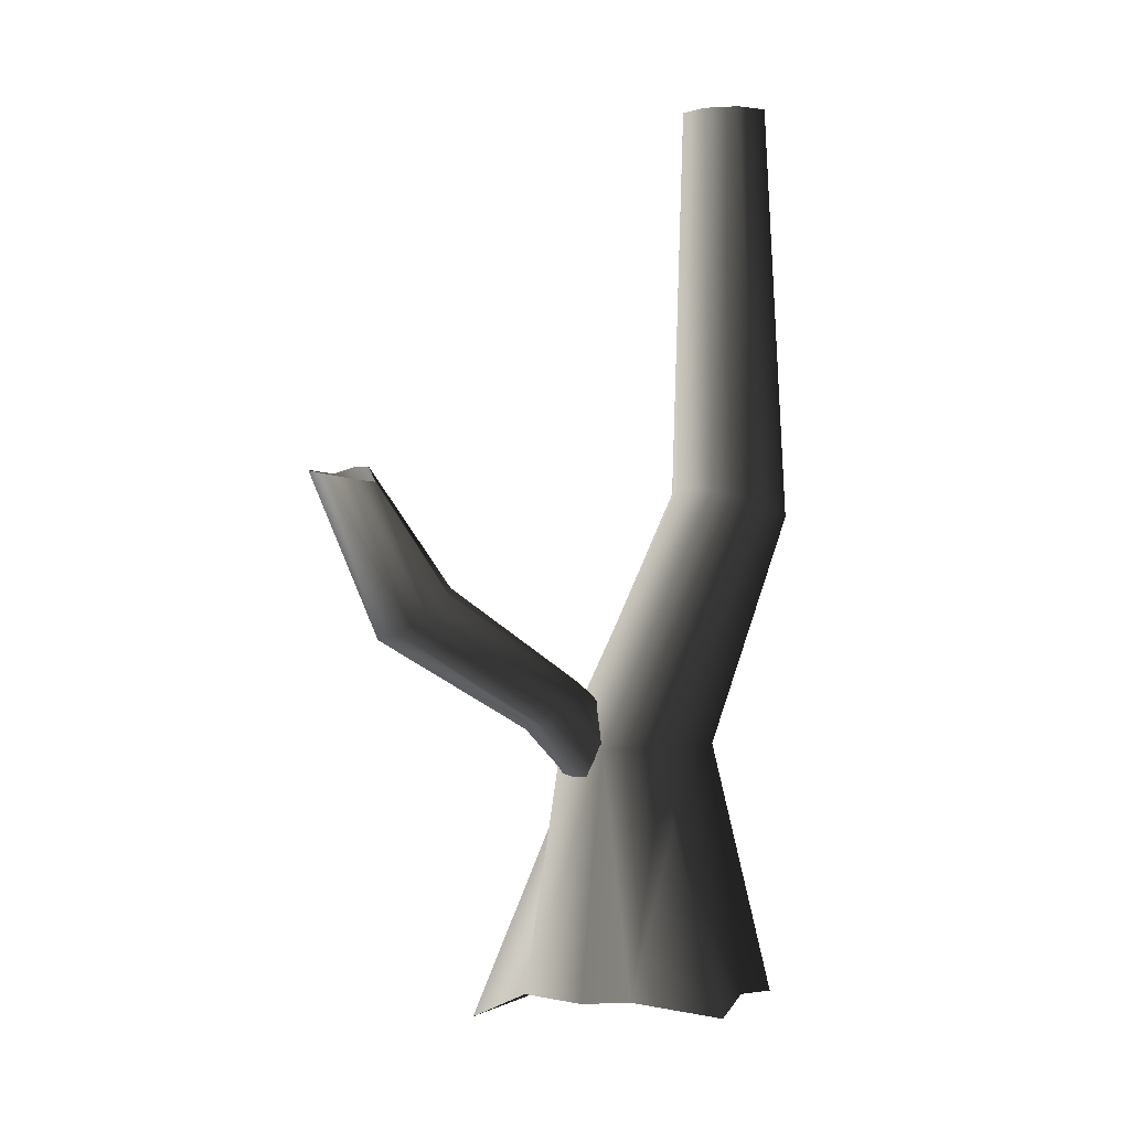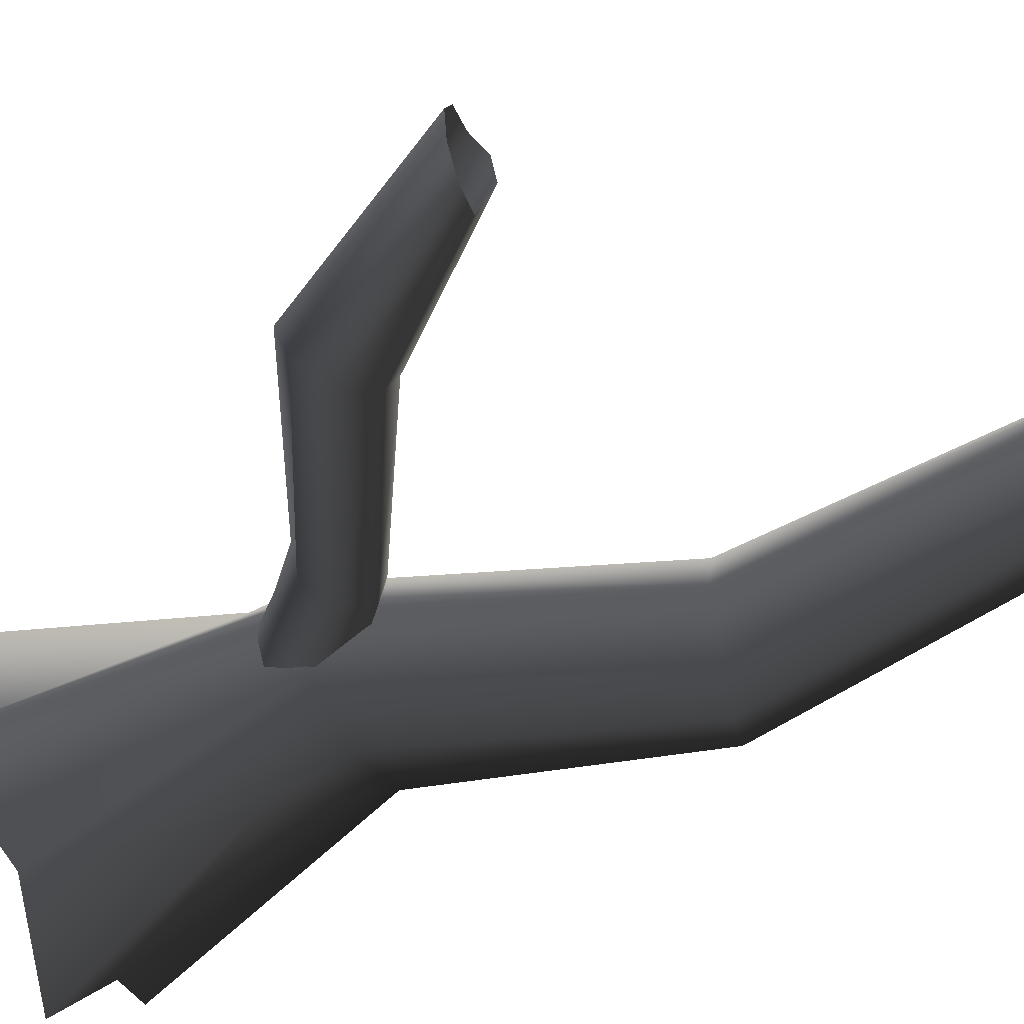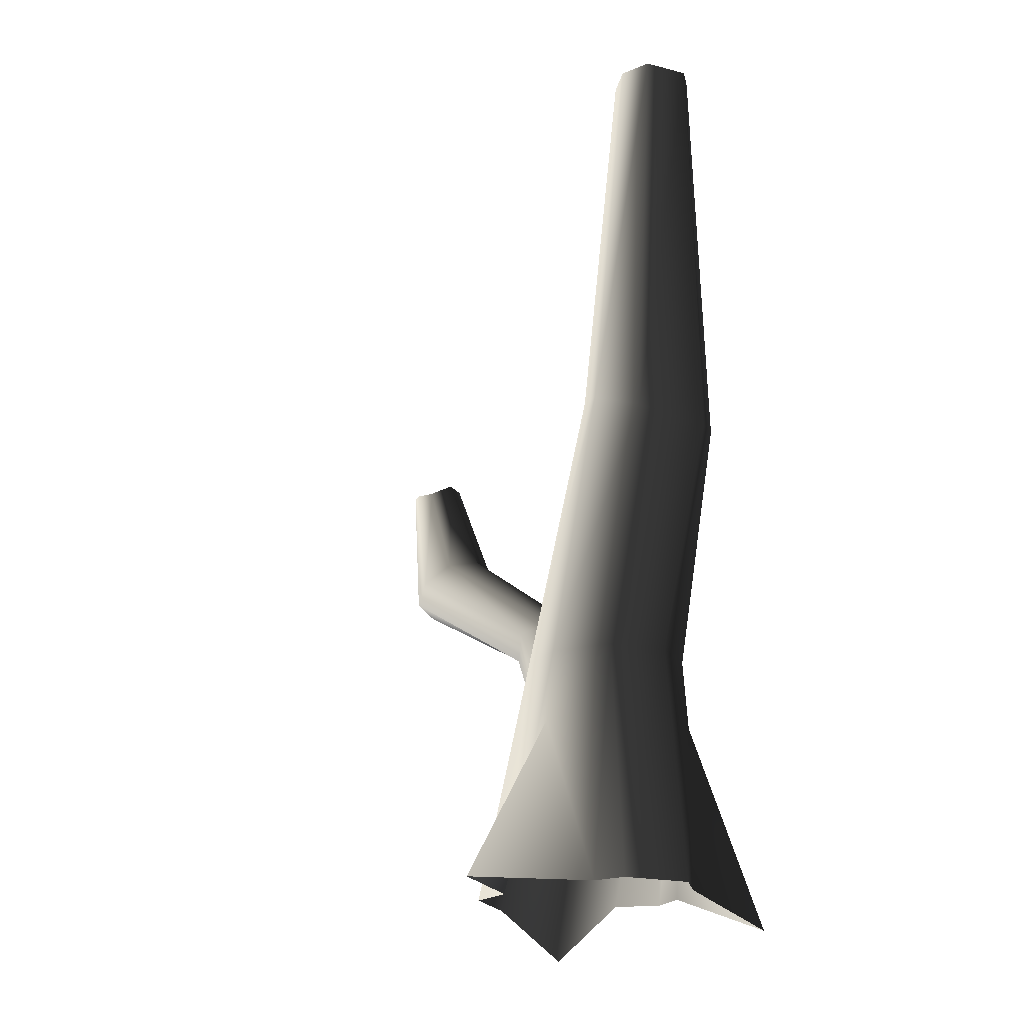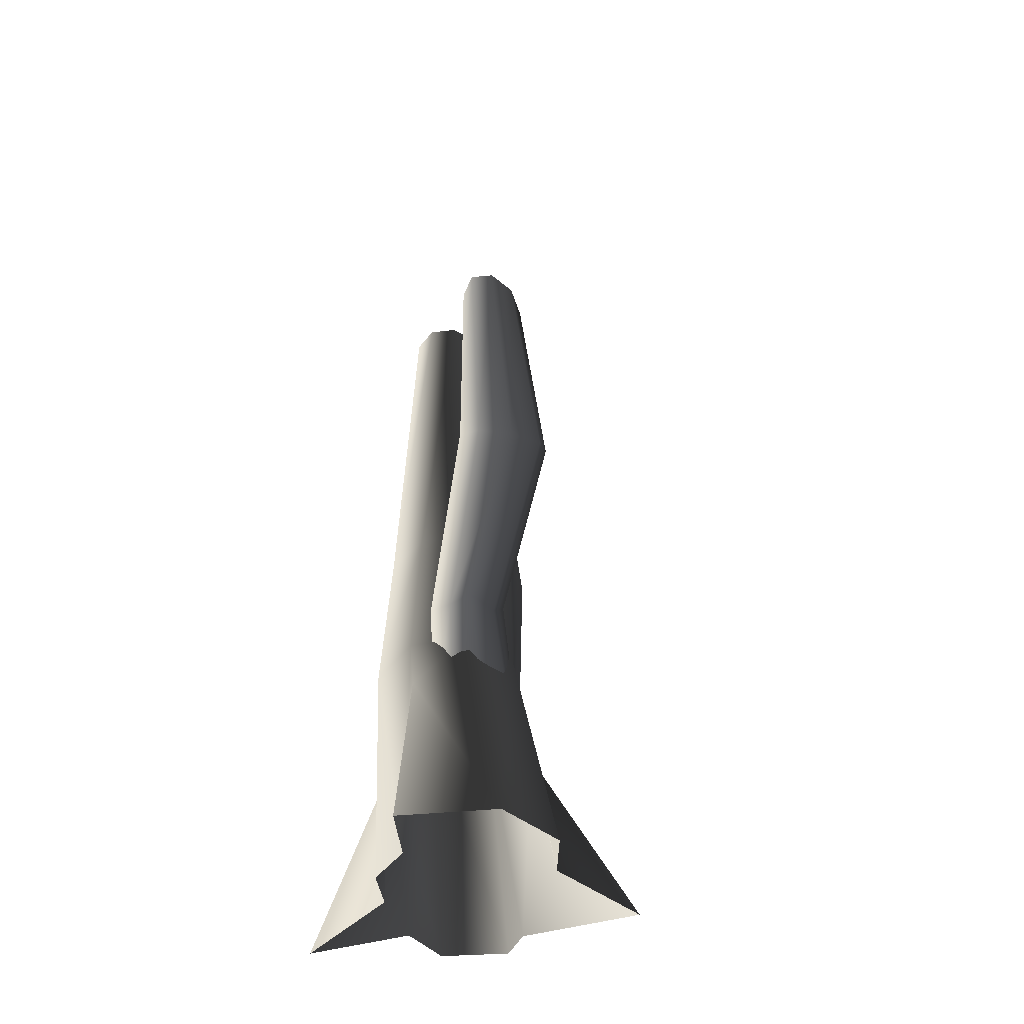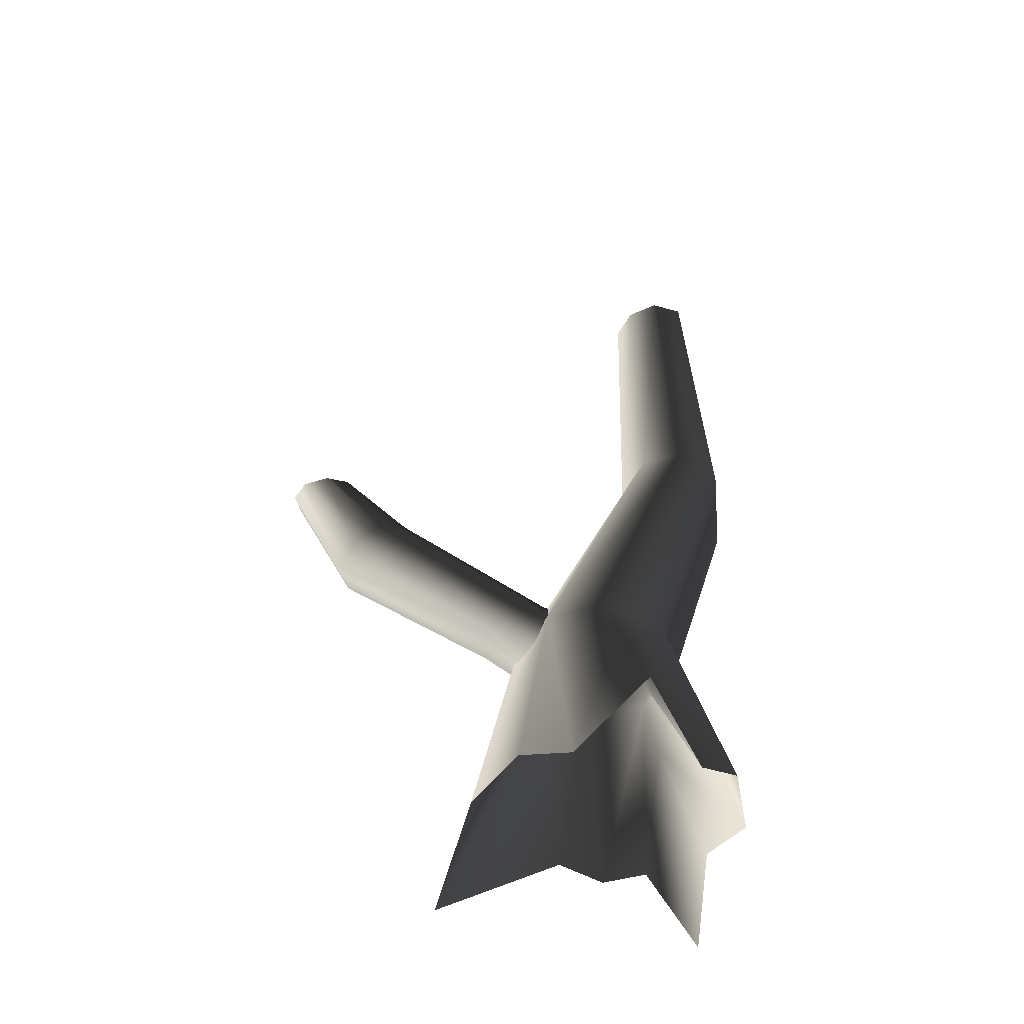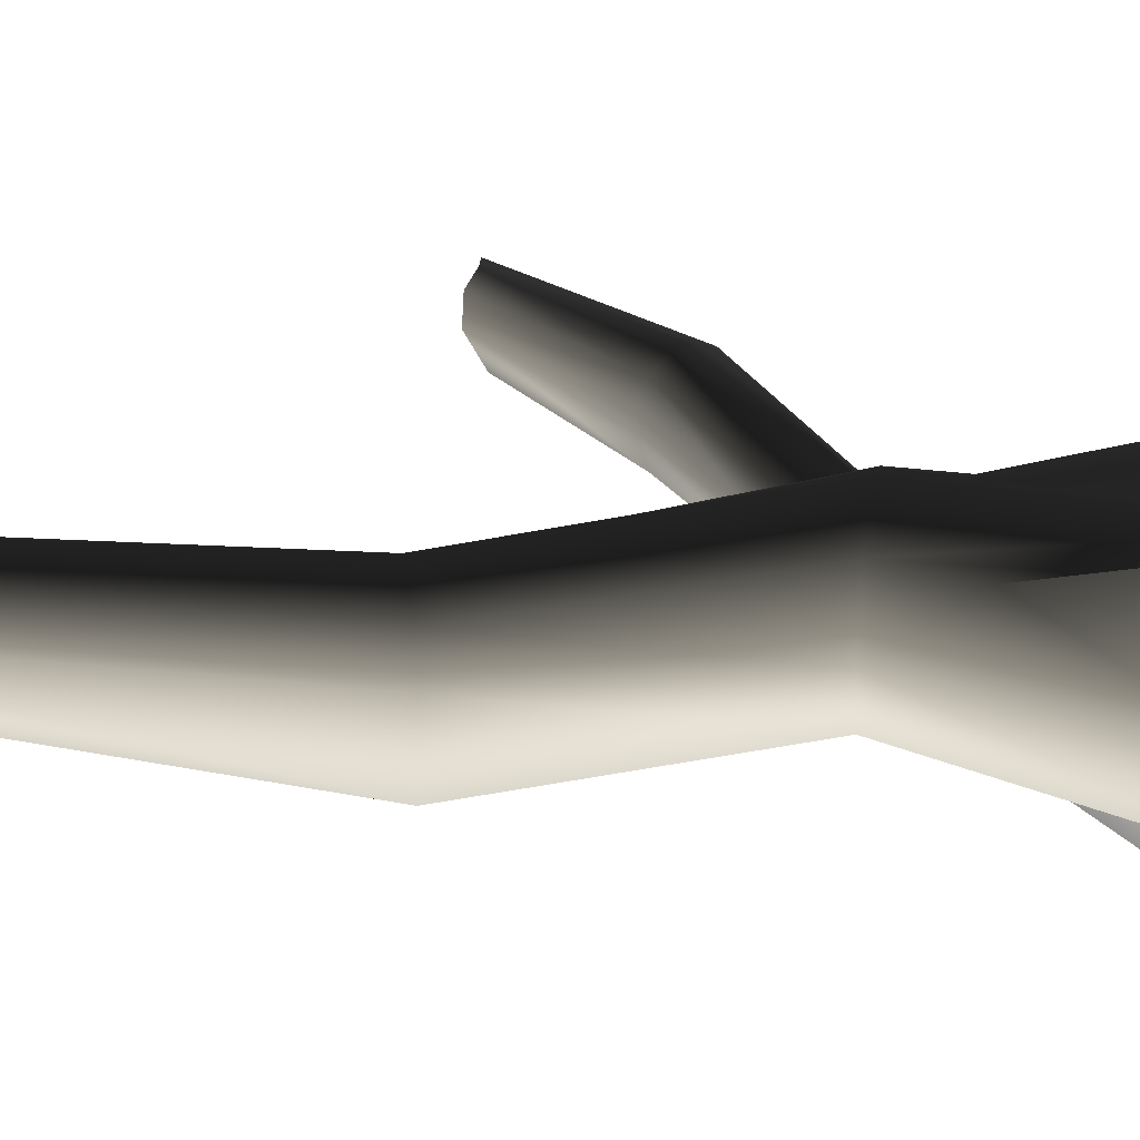
<metadata>
{"format":"obj","ext":"obj","renderer":"f3d","projection":"perspective","resolution":1024,"background":"white","views":[{"elev":-0.2,"azim":160.4,"up":"+Y"},{"elev":-56.6,"azim":120.9,"up":"+Z"},{"elev":-19.9,"azim":-133.6,"up":"+Y"},{"elev":-44.9,"azim":76.1,"up":"+Y"},{"elev":-53.0,"azim":172.6,"up":"+Y"},{"elev":27.0,"azim":-81.0,"up":"+Z"}]}
</metadata>
<code>
v 0.8981 -0.2467 0.2916
v 0.5627 1.493 0.4763
v 0.3881 1.493 0.08866
v 0.6446 -0.2467 -0.1738
v 0.2988 -0.2467 -0.2454
v -0.03351 1.493 -0.07192
v -0.0498 0.9536 -0.1633
v 0.4182 1.113 0.8406
v 0.3881 1.493 0.864
v 0.2328 -0.236 0.8228
v -0.03351 1.493 1.025
v -0.08605 -0.2467 0.9498
v -0.3927 3.339 -0.07598
v -0.2825 3.369 0.2993
v -0.672 3.252 -0.2579
v -0.3927 3.339 0.6746
v -0.672 3.252 0.8565
v -0.4551 1.493 0.864
v -0.9611 3.155 0.6933
v -0.6297 1.493 0.4763
v -1.081 3.115 0.4763
v -0.4551 1.493 0.08866
v -0.7989 -0.2467 -0.1738
v -0.555 -0.2467 -0.2189
v -0.0498 0.9536 -0.1633
v -0.03351 1.493 -0.07192
v -0.9515 -0.2467 0.2916
v -0.9611 3.155 -0.09469
v -0.672 3.252 -0.2579
v -0.9104 6.155 0.1527
v -0.6791 6.155 0.1141
v -1.015 6.155 0.4642
v -0.9104 6.155 0.6148
v -0.6791 6.155 0.7348
v -0.4742 6.155 0.6568
v -0.3962 6.155 0.4612
v -0.4742 6.155 0.2476
v -0.6791 6.155 0.1141
v -0.7403 -0.2467 0.5776
v -0.5274 0.9752 0.8322
v -0.7941 -0.4677 1.27
v -0.3653 -0.2467 0.8304
v -0.7941 -0.4677 1.27
v -0.5274 0.9752 0.8322
v -0.08605 -0.2467 -0.9542
v -0.08605 -0.2467 -0.9542
v 1.052 -0.5421 1.042
v 1.052 -0.5421 1.042
v 0.365 0.988 0.2979
v 0.8266 1.692 0.515
v 0.7413 1.647 0.321
v 0.2853 1.036 0.07437
v 0.5962 1.812 0.2134
v 0.09975 1.16 -0.01836
v 0.3978 1.887 0.3212
v -0.08287 1.287 0.07399
v 0.435 1.967 0.514
v -0.1556 1.344 0.2973
v 0.3784 1.884 0.6549
v -0.0759 1.297 0.5208
v 0.5956 1.668 0.7647
v 0.1096 1.173 0.6135
v 0.7721 1.609 0.6538
v 0.2922 1.045 0.5212
v 0.8266 1.692 0.515
v 0.365 0.988 0.2979
v 1.656 2.454 0.1529
v 1.469 2.585 0.2474
v 1.394 2.642 0.4761
v 1.475 2.592 0.7048
v 1.665 2.465 0.7998
v 1.852 2.335 0.7052
v 1.927 2.278 0.4766
v 1.949 3.39 0.4636
v 2.12 3.411 0.462
v 1.846 2.327 0.2478
v 1.927 2.278 0.4766
v 2.291 3.447 0.5721
v 2.367 3.478 0.7393
v 1.946 3.509 0.6701
v 2.014 3.51 0.8325
v 2.148 3.463 0.9026
v 2.31 3.484 0.8773
v 2.367 3.478 0.7393
g Tree3_(15)_1060_254
f 1 3 2
f 1 4 3
f 5 3 4
f 3 5 6
f 6 5 7
f 8 1 2
f 8 2 9
f 9 10 8
f 10 9 11
f 10 11 12
f 2 3 13
f 2 13 14
f 9 2 14
f 3 15 13
f 3 6 15
f 11 9 16
f 9 14 16
f 11 16 17
f 18 11 17
f 18 12 11
f 18 17 19
f 20 18 19
f 20 19 21
f 22 20 21
f 23 20 22
f 22 24 23
f 22 25 24
f 25 22 26
f 23 27 20
f 26 22 28
f 22 21 28
f 26 28 29
f 29 28 30
f 29 30 31
f 28 32 30
f 28 21 32
f 21 33 32
f 21 19 33
f 19 34 33
f 19 17 34
f 17 35 34
f 17 16 35
f 16 36 35
f 16 14 36
f 14 37 36
f 14 13 37
f 13 38 37
f 13 15 38
f 39 41 40
f 40 27 39
f 27 40 20
f 20 40 18
f 42 18 40
f 12 18 42
f 43 42 44
f 5 45 7
f 46 24 25
f 10 47 8
f 48 1 8
f 49 51 50
f 49 52 51
f 52 53 51
f 52 54 53
f 54 55 53
f 54 56 55
f 56 57 55
f 56 58 57
f 58 59 57
f 58 60 59
f 60 61 59
f 60 62 61
f 62 63 61
f 62 64 63
f 64 65 63
f 64 66 65
f 51 53 67
f 53 68 67
f 53 55 68
f 55 69 68
f 55 57 69
f 57 70 69
f 57 59 70
f 59 71 70
f 59 61 71
f 61 72 71
f 61 63 72
f 63 73 72
f 63 65 73
f 67 68 74
f 67 74 75
f 76 67 75
f 51 67 76
f 50 51 76
f 50 76 77
f 77 76 78
f 76 75 78
f 77 78 79
f 68 80 74
f 68 69 80
f 69 81 80
f 69 70 81
f 70 82 81
f 70 71 82
f 71 83 82
f 71 72 83
f 72 84 83
f 72 73 84

</code>
